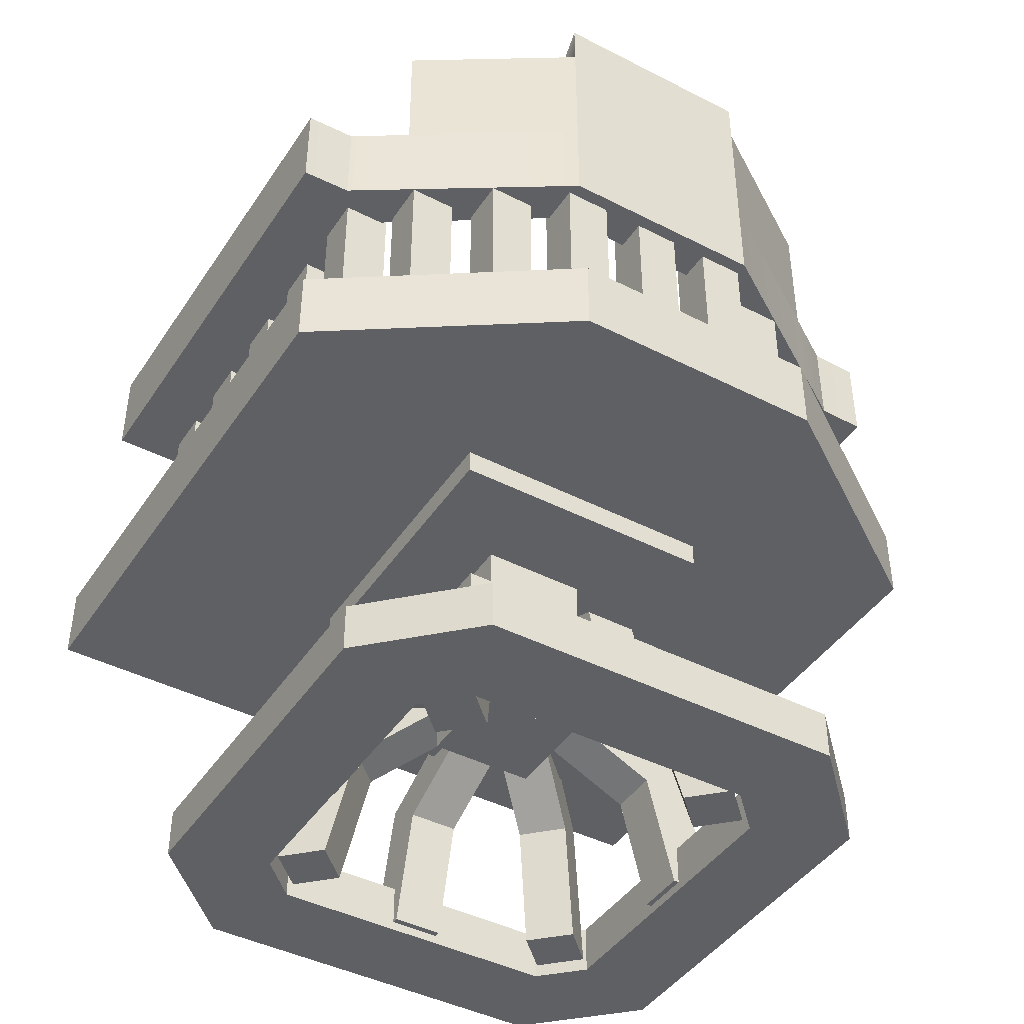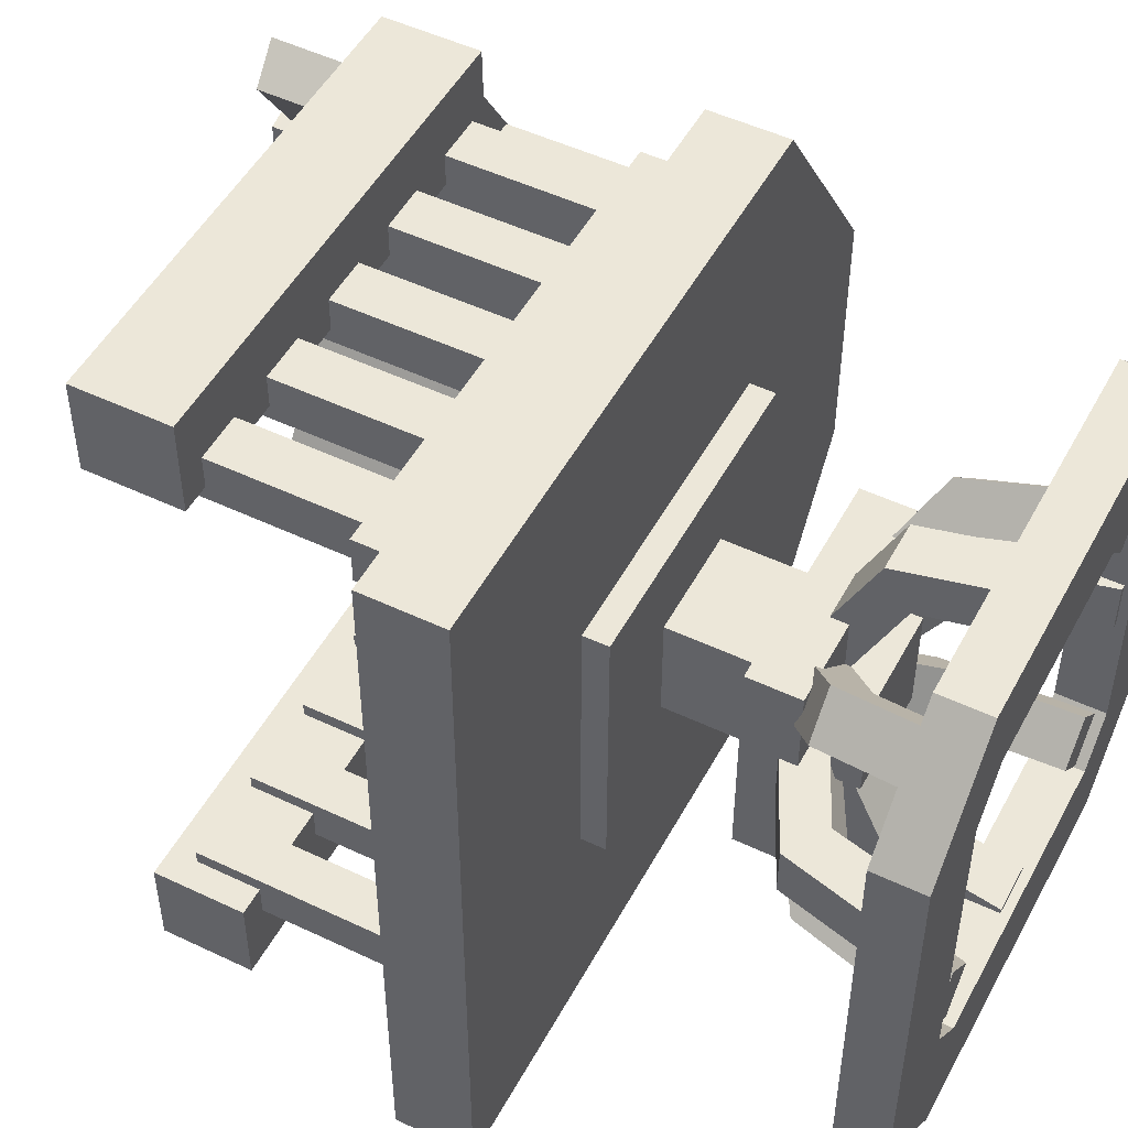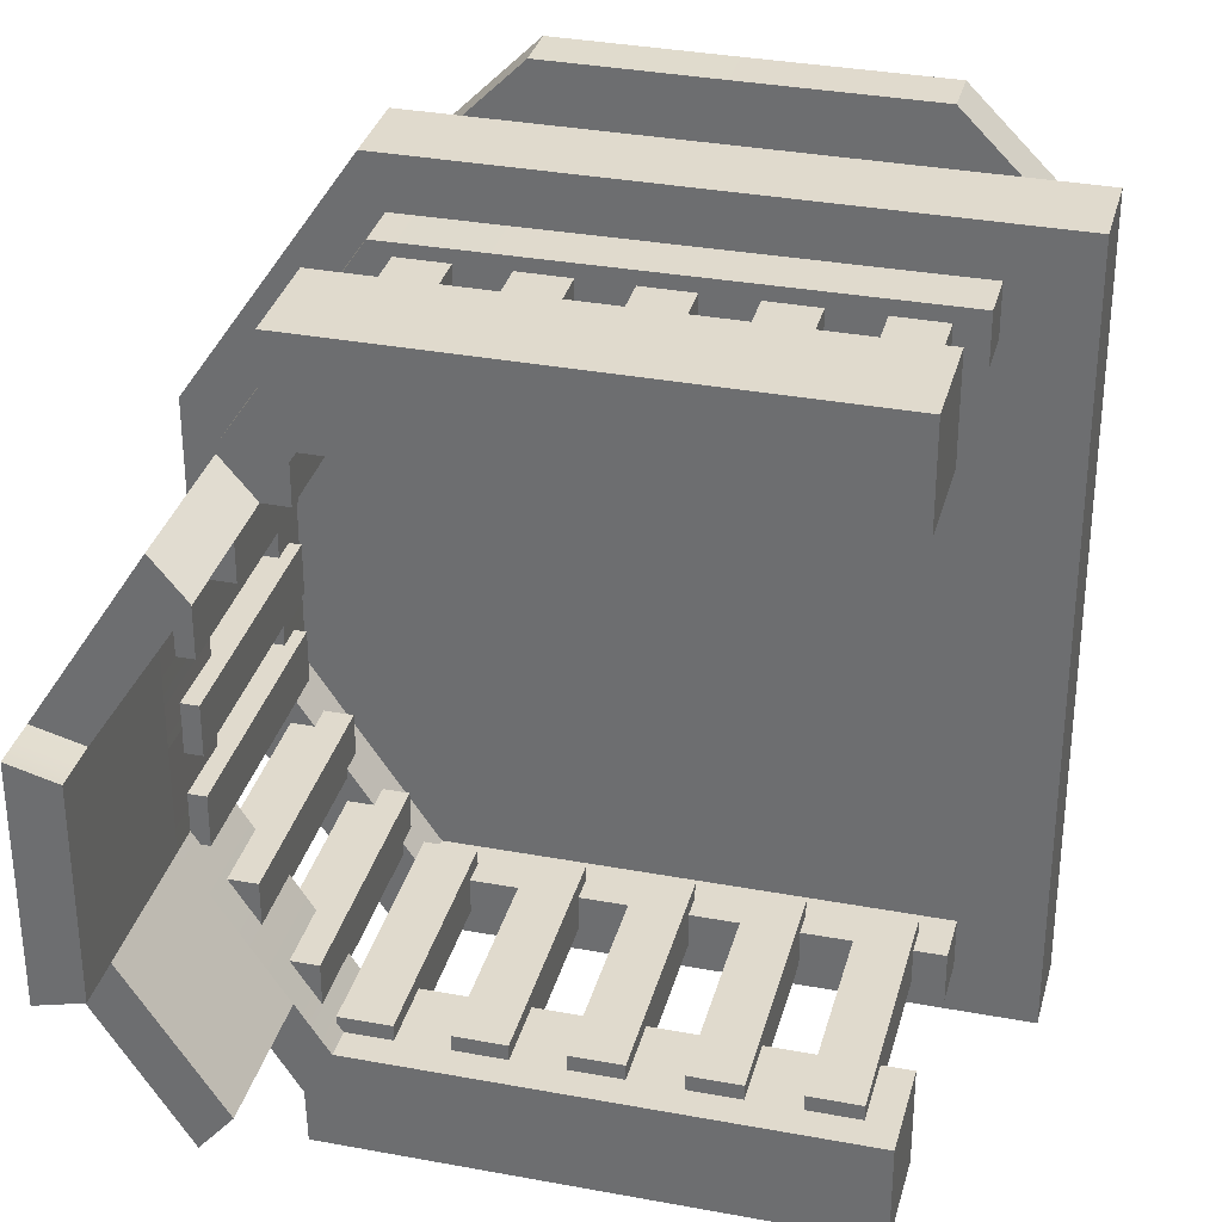
<metadata>
{"format":"obj","ext":"obj","renderer":"f3d","projection":"perspective","resolution":1024,"background":"white","views":[{"elev":-43.3,"azim":58.8,"up":"+Y"},{"elev":50.0,"azim":-62.4,"up":"+Z"},{"elev":33.1,"azim":-165.6,"up":"+Z"}]}
</metadata>
<code>
g default
v 0.5765 0.1684 0.4349
v 0.4335 0.1684 0.4349
v 0.4335 0.4475 0.4349
v 0.5765 0.4475 0.4349
v 0.4335 0.1684 0.5779
v 0.5765 0.1684 0.5779
v 0.5765 0.4475 0.5779
v 0.4335 0.4475 0.5779
v 0.5765 0.4475 0.5064
v 0.5765 0.1684 0.5064
v 0.4335 0.1684 0.5064
v 0.4335 0.4475 0.5064
v 0.5384 0.3103 0.5064
v 0.5384 0.1849 0.7654
v 0.5384 0.2463 0.5064
v 0.5384 0.1502 0.7114
v 0.5384 -0.003258 0.7487
v 0.5384 -0.003258 0.8142
v 0.4716 0.3103 0.5064
v 0.4716 0.1849 0.7654
v 0.4716 0.2463 0.5064
v 0.4716 0.1502 0.7114
v 0.4716 -0.003258 0.7487
v 0.4716 -0.003258 0.8142
v 0.505 0.3103 0.5398
v 0.246 0.1849 0.5398
v 0.505 0.2463 0.5398
v 0.3001 0.1502 0.5398
v 0.2627 -0.003258 0.5398
v 0.1973 -0.003258 0.5398
v 0.505 0.3103 0.473
v 0.246 0.1849 0.473
v 0.505 0.2463 0.473
v 0.3001 0.1502 0.473
v 0.2627 -0.003258 0.473
v 0.1973 -0.003258 0.473
v 0.4716 0.1849 0.2474
v 0.4716 0.1502 0.3015
v 0.4716 -0.003258 0.2641
v 0.4716 -0.003258 0.1987
v 0.5384 0.1849 0.2474
v 0.5384 0.1502 0.3015
v 0.5384 -0.003258 0.2641
v 0.5384 -0.003258 0.1987
v 0.7088 0.4145 0.3221
v 0.3012 0.4145 0.3221
v 0.3012 0.4475 0.3221
v 0.7088 0.4475 0.3221
v 0.3012 0.4145 0.6907
v 0.7088 0.4145 0.6907
v 0.7088 0.4475 0.6907
v 0.3012 0.4475 0.6907
v 0.653 0.2158 0.3585
v 0.357 0.2158 0.3585
v 0.357 0.2852 0.3585
v 0.653 0.2852 0.3585
v 0.357 0.2158 0.6544
v 0.653 0.2158 0.6544
v 0.653 0.2852 0.6544
v 0.357 0.2852 0.6544
v 0.764 0.1849 0.473
v 0.7099 0.1502 0.473
v 0.7473 -0.003258 0.473
v 0.8127 -0.003258 0.473
v 0.764 0.1849 0.5398
v 0.7099 0.1502 0.5398
v 0.7473 -0.003258 0.5398
v 0.8127 -0.003258 0.5398
v 0.9369 0.8074 0.3635
v 0.8781 0.8074 0.3786
v 0.8781 0.9324 0.3786
v 0.9369 0.9324 0.3635
v 0.7248 0.8074 0.1441
v 0.7248 0.9324 0.1441
v 0.7586 0.8074 0.08572
v 0.7586 0.9324 0.08572
v 0.8781 0.9324 0.5067
v 0.9369 0.9324 0.5067
v 0.9368 0.8074 0.5067
v 0.8761 0.8074 0.5067
v 0.2319 0.5824 0.101
v 0.1694 0.5824 0.101
v 0.1694 0.8949 0.101
v 0.2319 0.8949 0.101
v 0.1694 0.5824 0.1635
v 0.2319 0.5824 0.1635
v 0.2319 0.8949 0.1635
v 0.1694 0.8949 0.1635
v 0.7465 0.5824 0.1661
v 0.7465 0.5824 0.2286
v 0.7465 0.8949 0.2286
v 0.7465 0.8949 0.1661
v 0.809 0.5824 0.2286
v 0.809 0.5824 0.1661
v 0.809 0.8949 0.1661
v 0.809 0.8949 0.2286
v 0.7578 0.5512 0.08513
v 0.1319 0.5512 0.08229
v 0.1319 0.6137 0.08229
v 0.7578 0.6137 0.08513
v 0.1319 0.5512 0.1448
v 0.7212 0.5512 0.1445
v 0.7212 0.6137 0.1445
v 0.1319 0.6137 0.1448
v 0.8714 0.5512 0.3669
v 0.8714 0.6137 0.3669
v 0.9339 0.5512 0.3469
v 0.9339 0.6137 0.3469
v 0.8713 0.6137 0.5067
v 0.9338 0.6137 0.5067
v 0.9338 0.5512 0.5067
v 0.8713 0.5512 0.5067
v 0.7219 0.5512 0.08496
v 0.7219 0.6137 0.08496
v 0.7723 0.5512 0.1067
v 0.7723 0.6137 0.1067
v 0.9148 0.5512 0.3184
v 0.9148 0.6137 0.3185
v 0.9339 0.6137 0.3819
v 0.9339 0.5512 0.3819
v 0.7846 0.4475 0.01979
v 0.9971 0.4475 0.3323
v 0.03456 0.4475 0.01979
v 0.7846 0.5512 0.01979
v 0.9971 0.5512 0.3323
v 0.03456 0.5512 0.01979
v 0.03456 0.4475 0.5067
v 0.7846 0.4475 0.5067
v 0.7846 0.5512 0.5067
v 0.03456 0.5512 0.5067
v 0.9971 0.4475 0.5067
v 0.9971 0.5512 0.5067
v 0.9194 0.5824 0.3632
v 0.8569 0.5824 0.3632
v 0.8569 0.8949 0.3632
v 0.9194 0.8949 0.3632
v 0.8569 0.5824 0.4257
v 0.9194 0.5824 0.4257
v 0.9194 0.8949 0.4257
v 0.8569 0.8949 0.4257
v 0.8701 0.5824 0.2613
v 0.8076 0.5824 0.2613
v 0.8076 0.8949 0.2613
v 0.8701 0.8949 0.2613
v 0.8076 0.5824 0.3238
v 0.8701 0.5824 0.3238
v 0.8701 0.8949 0.3238
v 0.8076 0.8949 0.3238
v 0.7319 0.5824 0.1635
v 0.7319 0.8949 0.1635
v 0.7319 0.5824 0.101
v 0.6694 0.5824 0.101
v 0.6694 0.8949 0.101
v 0.7319 0.8949 0.101
v 0.6694 0.5824 0.1635
v 0.6694 0.8949 0.1635
v 0.3569 0.5824 0.101
v 0.2944 0.5824 0.101
v 0.2944 0.8949 0.101
v 0.3569 0.8949 0.101
v 0.2944 0.5824 0.1635
v 0.3569 0.5824 0.1635
v 0.3569 0.8949 0.1635
v 0.2944 0.8949 0.1635
v 0.7569 0.8074 0.01979
v 0.1319 0.8074 0.01979
v 0.1319 0.9324 0.01979
v 0.7569 0.9324 0.01979
v 0.1319 0.8074 0.1448
v 0.1319 0.9324 0.1448
v 0.1319 0.9324 0.08614
v 0.1319 0.8074 0.08614
v 0.4819 0.5824 0.101
v 0.4194 0.5824 0.101
v 0.4194 0.8949 0.101
v 0.4819 0.8949 0.101
v 0.4194 0.5824 0.1635
v 0.4819 0.5824 0.1635
v 0.4819 0.8949 0.1635
v 0.4194 0.8949 0.1635
v 0.9194 0.5824 0.4761
v 0.8569 0.5824 0.4761
v 0.8569 0.8949 0.4761
v 0.9194 0.8949 0.4761
v 0.8569 0.8949 0.5067
v 0.9194 0.8949 0.5067
v 0.9194 0.5824 0.5067
v 0.8569 0.5824 0.5067
v 0.6069 0.5824 0.101
v 0.5444 0.5824 0.101
v 0.5444 0.8949 0.101
v 0.6069 0.8949 0.101
v 0.5444 0.5824 0.1635
v 0.6069 0.5824 0.1635
v 0.6069 0.8949 0.1635
v 0.5444 0.8949 0.1635
v 0.9369 1.176 0.363
v 0.8781 1.176 0.3786
v 0.9369 1.114 0.3631
v 0.8781 1.114 0.3786
v 0.8042 0.9324 0.1568
v 0.764 0.9324 0.2041
v 0.764 1.114 0.2041
v 0.8042 1.114 0.1568
v 0.8781 1.176 0.5067
v 0.9369 1.176 0.5067
v 0.9369 0.8074 0.6498
v 0.8781 0.8074 0.6347
v 0.8781 0.9324 0.6347
v 0.9369 0.9324 0.6498
v 0.7248 0.8074 0.8692
v 0.7248 0.9324 0.8692
v 0.7586 0.8074 0.9276
v 0.7586 0.9324 0.9276
v 0.2319 0.5824 0.9123
v 0.1694 0.5824 0.9123
v 0.1694 0.8949 0.9123
v 0.2319 0.8949 0.9123
v 0.1694 0.5824 0.8498
v 0.2319 0.5824 0.8498
v 0.2319 0.8949 0.8498
v 0.1694 0.8949 0.8498
v 0.7465 0.5824 0.8472
v 0.7465 0.5824 0.7847
v 0.7465 0.8949 0.7847
v 0.7465 0.8949 0.8472
v 0.809 0.5824 0.7847
v 0.809 0.5824 0.8472
v 0.809 0.8949 0.8472
v 0.809 0.8949 0.7847
v 0.7578 0.5512 0.9282
v 0.1319 0.5512 0.931
v 0.1319 0.6137 0.931
v 0.7578 0.6137 0.9282
v 0.1319 0.5512 0.8685
v 0.7212 0.5512 0.8688
v 0.7212 0.6137 0.8688
v 0.1319 0.6137 0.8685
v 0.8714 0.5512 0.6464
v 0.8714 0.6137 0.6464
v 0.9339 0.5512 0.6664
v 0.9339 0.6137 0.6664
v 0.7219 0.5512 0.9283
v 0.7219 0.6137 0.9283
v 0.7723 0.5512 0.9066
v 0.7723 0.6137 0.9066
v 0.9148 0.5512 0.6949
v 0.9148 0.6137 0.6949
v 0.9339 0.6137 0.6314
v 0.9339 0.5512 0.6314
v 0.7846 0.4475 0.9935
v 0.9971 0.4475 0.681
v 0.03456 0.4475 0.9935
v 0.7846 0.5512 0.9935
v 0.9971 0.5512 0.681
v 0.03456 0.5512 0.9935
v 0.9194 0.5824 0.6554
v 0.8569 0.5824 0.6554
v 0.8569 0.8949 0.6554
v 0.9194 0.8949 0.6554
v 0.8569 0.5824 0.5929
v 0.9194 0.5824 0.5929
v 0.9194 0.8949 0.5929
v 0.8569 0.8949 0.5929
v 0.8701 0.5824 0.752
v 0.8076 0.5824 0.752
v 0.8076 0.8949 0.752
v 0.8701 0.8949 0.752
v 0.8076 0.5824 0.6895
v 0.8701 0.5824 0.6895
v 0.8701 0.8949 0.6895
v 0.8076 0.8949 0.6895
v 0.7319 0.5824 0.8498
v 0.7319 0.8949 0.8498
v 0.7319 0.5824 0.9123
v 0.6694 0.5824 0.9123
v 0.6694 0.8949 0.9123
v 0.7319 0.8949 0.9123
v 0.6694 0.5824 0.8498
v 0.6694 0.8949 0.8498
v 0.3569 0.5824 0.9123
v 0.2944 0.5824 0.9123
v 0.2944 0.8949 0.9123
v 0.3569 0.8949 0.9123
v 0.2944 0.5824 0.8498
v 0.3569 0.5824 0.8498
v 0.3569 0.8949 0.8498
v 0.2944 0.8949 0.8498
v 0.7569 0.8074 0.9935
v 0.1319 0.8074 0.9935
v 0.1319 0.9324 0.9935
v 0.7569 0.9324 0.9935
v 0.1319 0.8074 0.8685
v 0.1319 0.9324 0.8685
v 0.1319 0.9324 0.9272
v 0.1319 0.8074 0.9272
v 0.4819 0.5824 0.9123
v 0.4194 0.5824 0.9123
v 0.4194 0.8949 0.9123
v 0.4819 0.8949 0.9123
v 0.4194 0.5824 0.8498
v 0.4819 0.5824 0.8498
v 0.4819 0.8949 0.8498
v 0.4194 0.8949 0.8498
v 0.9194 0.5824 0.5372
v 0.8569 0.5824 0.5372
v 0.8569 0.8949 0.5372
v 0.9194 0.8949 0.5372
v 0.6069 0.5824 0.9123
v 0.5444 0.5824 0.9123
v 0.5444 0.8949 0.9123
v 0.6069 0.8949 0.9123
v 0.5444 0.5824 0.8498
v 0.6069 0.5824 0.8498
v 0.6069 0.8949 0.8498
v 0.5444 0.8949 0.8498
v 0.9369 1.176 0.6503
v 0.8781 1.176 0.6347
v 0.9369 1.114 0.6502
v 0.8781 1.114 0.6347
v 0.8042 0.9324 0.8566
v 0.764 0.9324 0.8092
v 0.764 1.114 0.8092
v 0.8042 1.114 0.8576
v 0.2584 -0.01524 0.1309
v 0.2584 0.05087 0.1309
v 0.1288 -0.01524 0.2608
v 0.1288 0.05087 0.2608
v 0.2546 -0.01524 0.3095
v 0.2546 0.05087 0.3095
v 0.3068 -0.01524 0.257
v 0.3068 0.05087 0.257
v 0.5045 0.05087 0.257
v 0.5045 -0.01524 0.257
v 0.5045 -0.01524 0.1314
v 0.5045 0.05087 0.1314
v 0.2543 0.05087 0.5069
v 0.2543 -0.01524 0.5069
v 0.1286 -0.01524 0.5069
v 0.1286 0.05087 0.5069
v 0.8811 -0.01524 0.2608
v 0.8811 0.05087 0.2608
v 0.7513 -0.01524 0.1312
v 0.7513 0.05087 0.1312
v 0.7026 -0.01524 0.257
v 0.7026 0.05087 0.257
v 0.7551 -0.01524 0.3092
v 0.7551 0.05087 0.3092
v 0.7543 0.05087 0.5069
v 0.7543 -0.01524 0.5069
v 0.8799 -0.01524 0.5069
v 0.8799 0.05087 0.5069
v 0.7496 -0.01524 0.8832
v 0.7496 0.05087 0.8832
v 0.8792 -0.01524 0.7533
v 0.8792 0.05087 0.7533
v 0.7534 -0.01524 0.7046
v 0.7534 0.05087 0.7046
v 0.7012 -0.01524 0.7571
v 0.7012 0.05087 0.7571
v 0.5045 0.05087 0.7568
v 0.5045 -0.01524 0.7568
v 0.5045 -0.01524 0.8824
v 0.5045 0.05087 0.8824
v 0.1279 -0.01524 0.7527
v 0.1279 0.05087 0.7527
v 0.2577 -0.01524 0.8822
v 0.2577 0.05087 0.8822
v 0.3064 -0.01524 0.7565
v 0.3064 0.05087 0.7565
v 0.2539 -0.01524 0.7043
v 0.2539 0.05087 0.7043
v 0.5286 0.3103 0.4828
v 0.7118 0.1849 0.6659
v 0.5286 0.2463 0.4828
v 0.6735 0.1502 0.6277
v 0.7 -0.003258 0.6541
v 0.7462 -0.003258 0.7004
v 0.4814 0.3103 0.53
v 0.6645 0.1849 0.7132
v 0.4814 0.2463 0.53
v 0.6263 0.1502 0.6749
v 0.6527 -0.003258 0.7014
v 0.699 -0.003258 0.7476
v 0.4814 0.3103 0.4828
v 0.6645 0.1849 0.2997
v 0.4814 0.2463 0.4828
v 0.6263 0.1502 0.3379
v 0.6527 -0.003258 0.3115
v 0.699 -0.003258 0.2652
v 0.5286 0.3103 0.53
v 0.7118 0.1849 0.3469
v 0.5286 0.2463 0.53
v 0.6735 0.1502 0.3851
v 0.7 -0.003258 0.3587
v 0.7462 -0.003258 0.3124
v 0.2982 0.1849 0.3469
v 0.3365 0.1502 0.3851
v 0.31 -0.003258 0.3587
v 0.2638 -0.003258 0.3124
v 0.3455 0.1849 0.2997
v 0.3837 0.1502 0.3379
v 0.3573 -0.003258 0.3115
v 0.311 -0.003258 0.2652
v 0.3455 0.1849 0.7132
v 0.3837 0.1502 0.6749
v 0.3573 -0.003258 0.7014
v 0.311 -0.003258 0.7476
v 0.2982 0.1849 0.6659
v 0.3365 0.1502 0.6277
v 0.31 -0.003258 0.6541
v 0.2638 -0.003258 0.7004
v 0.764 0.8074 0.8092
v 0.8042 0.8074 0.8566
v 0.8042 0.8074 0.1568
v 0.764 0.8074 0.2041
v 0.9369 1.114 0.5067
v 0.8781 1.114 0.5067
g captainsChair_GEO
f 3 4 1 2
f 6 7 8 5
f 10 11 2 1
f 4 9 10 1
f 11 12 3 2
f 9 7 6 10
f 6 5 11 10
f 5 8 12 11
f 14 13 19 20
f 15 16 22 21
f 15 13 14 16
f 16 17 23 22
f 18 14 20 24
f 17 18 24 23
f 18 17 16 14
f 21 22 20 19
f 24 20 22 23
f 26 25 31 32
f 27 28 34 33
f 27 25 26 28
f 28 29 35 34
f 30 26 32 36
f 29 30 36 35
f 30 29 28 26
f 33 34 32 31
f 36 32 34 35
f 37 19 13 41
f 21 38 42 15
f 21 19 37 38
f 38 39 43 42
f 40 37 41 44
f 39 40 44 43
f 40 39 38 37
f 15 42 41 13
f 44 41 42 43
f 45 46 47 48
f 49 50 51 52
f 50 49 46 45
f 50 45 48 51
f 46 49 52 47
f 53 54 55 56
f 57 58 59 60
f 56 55 60 59
f 58 57 54 53
f 58 53 56 59
f 54 57 60 55
f 61 31 25 65
f 33 62 66 27
f 33 31 61 62
f 62 63 67 66
f 64 61 65 68
f 63 64 68 67
f 64 63 62 61
f 27 66 65 25
f 68 65 66 67
f 70 69 79 80
f 70 80 77 71
f 79 69 72 78
f 73 416 202 74
f 415 75 76 201
f 74 202 201 76
f 75 415 416 73
f 81 82 83 84
f 85 86 87 88
f 84 83 88 87
f 86 85 82 81
f 86 81 84 87
f 82 85 88 83
f 89 90 91 92
f 93 94 95 96
f 93 90 89 94
f 95 92 91 96
f 90 93 96 91
f 94 89 92 95
f 97 113 114 100
f 100 114 103 116
f 98 101 104 99
f 107 117 118 108
f 108 118 106 119
f 120 107 108 119
f 101 102 103 104
f 114 113 98 99
f 103 114 99 104
f 116 115 97 100
f 102 105 106 103
f 118 117 115 116
f 116 103 106 118
f 109 110 119 106
f 111 120 119 110
f 106 105 112 109
f 122 121 124 125
f 121 123 126 124
f 121 128 127 123
f 130 129 124 126
f 131 128 121 122
f 132 131 122 125
f 129 132 125 124
f 127 130 126 123
f 133 134 135 136
f 137 138 139 140
f 136 135 140 139
f 138 137 134 133
f 138 133 136 139
f 134 137 140 135
f 141 142 143 144
f 145 146 147 148
f 144 143 148 147
f 146 145 142 141
f 146 141 144 147
f 142 145 148 143
f 151 152 153 154
f 155 149 150 156
f 154 153 156 150
f 149 155 152 151
f 149 151 154 150
f 152 155 156 153
f 157 158 159 160
f 161 162 163 164
f 160 159 164 163
f 162 161 158 157
f 162 157 160 163
f 158 161 164 159
f 165 166 167 168
f 169 73 74 170
f 76 171 170 74
f 73 169 172 75
f 172 169 170 171
f 168 167 171 76
f 166 172 171 167
f 75 172 166 165
f 76 75 165 168
f 173 174 175 176
f 177 178 179 180
f 176 175 180 179
f 178 177 174 173
f 178 173 176 179
f 174 177 180 175
f 181 182 183 184
f 184 183 185 186
f 187 188 182 181
f 187 181 184 186
f 182 188 185 183
f 189 190 191 192
f 193 194 195 196
f 192 191 196 195
f 194 193 190 189
f 194 189 192 195
f 190 193 196 191
f 201 202 203 204
f 200 199 204 203
f 202 71 200 203
f 72 201 204 199
f 71 77 418 200
f 417 78 72 199
f 205 206 197 198
f 208 80 79 207
f 208 209 77 80
f 79 78 210 207
f 211 212 322 413
f 414 321 214 213
f 212 214 321 322
f 213 211 413 414
f 215 218 217 216
f 219 222 221 220
f 218 221 222 217
f 220 215 216 219
f 220 221 218 215
f 216 217 222 219
f 223 226 225 224
f 227 230 229 228
f 227 228 223 224
f 229 230 225 226
f 224 225 230 227
f 228 229 226 223
f 231 234 244 243
f 234 246 237 244
f 232 233 238 235
f 241 242 248 247
f 242 249 240 248
f 250 249 242 241
f 235 238 237 236
f 244 233 232 243
f 237 238 233 244
f 246 234 231 245
f 236 237 240 239
f 248 246 245 247
f 246 248 240 237
f 109 240 249 110
f 111 110 249 250
f 240 109 112 239
f 252 255 254 251
f 251 254 256 253
f 251 253 127 128
f 130 256 254 129
f 131 252 251 128
f 132 255 252 131
f 129 254 255 132
f 127 253 256 130
f 257 260 259 258
f 261 264 263 262
f 260 263 264 259
f 262 257 258 261
f 262 263 260 257
f 258 259 264 261
f 265 268 267 266
f 269 272 271 270
f 268 271 272 267
f 270 265 266 269
f 270 271 268 265
f 266 267 272 269
f 275 278 277 276
f 279 280 274 273
f 278 274 280 277
f 273 275 276 279
f 273 274 278 275
f 276 277 280 279
f 281 284 283 282
f 285 288 287 286
f 284 287 288 283
f 286 281 282 285
f 286 287 284 281
f 282 283 288 285
f 289 292 291 290
f 293 294 212 211
f 214 212 294 295
f 211 213 296 293
f 296 295 294 293
f 292 214 295 291
f 290 291 295 296
f 213 289 290 296
f 214 292 289 213
f 297 300 299 298
f 301 304 303 302
f 300 303 304 299
f 302 297 298 301
f 302 303 300 297
f 298 299 304 301
f 305 308 307 306
f 308 186 185 307
f 187 305 306 188
f 187 186 308 305
f 306 307 185 188
f 309 312 311 310
f 313 316 315 314
f 312 315 316 311
f 314 309 310 313
f 314 315 312 309
f 310 311 316 313
f 321 324 323 322
f 320 323 324 319
f 322 323 320 209
f 210 319 324 321
f 209 320 418 77
f 417 319 210 78
f 205 318 317 206
f 328 330 332 326
f 325 331 329 327
f 325 327 328 326
f 329 331 332 330
f 334 333 332 331
f 335 334 331 325
f 336 335 325 326
f 326 332 333 336
f 329 330 337 338
f 327 329 338 339
f 328 327 339 340
f 337 330 328 340
f 344 346 348 342
f 341 347 345 343
f 341 343 344 342
f 345 347 348 346
f 350 349 348 347
f 351 350 347 341
f 352 351 341 342
f 342 348 349 352
f 345 346 333 334
f 343 345 334 335
f 344 343 335 336
f 333 346 344 336
f 356 358 360 354
f 353 359 357 355
f 353 355 356 354
f 357 359 360 358
f 362 361 360 359
f 363 362 359 353
f 364 363 353 354
f 354 360 361 364
f 357 358 349 350
f 355 357 350 351
f 356 355 351 352
f 349 358 356 352
f 368 370 372 366
f 365 371 369 367
f 365 367 368 366
f 369 371 372 370
f 338 337 372 371
f 339 338 371 365
f 340 339 365 366
f 366 372 337 340
f 369 370 361 362
f 367 369 362 363
f 368 367 363 364
f 361 370 368 364
f 374 373 379 380
f 375 376 382 381
f 375 373 374 376
f 376 377 383 382
f 378 374 380 384
f 377 378 384 383
f 378 377 376 374
f 381 382 380 379
f 384 380 382 383
f 386 385 391 392
f 387 388 394 393
f 387 385 386 388
f 388 389 395 394
f 390 386 392 396
f 389 390 396 395
f 390 389 388 386
f 393 394 392 391
f 396 392 394 395
f 397 379 373 401
f 381 398 402 375
f 381 379 397 398
f 398 399 403 402
f 400 397 401 404
f 399 400 404 403
f 400 399 398 397
f 375 402 401 373
f 404 401 402 403
f 405 391 385 409
f 393 406 410 387
f 393 391 405 406
f 406 407 411 410
f 408 405 409 412
f 407 408 412 411
f 408 407 406 405
f 387 410 409 385
f 412 409 410 411
f 413 322 209 208
f 414 413 208 207
f 207 210 321 414
f 69 415 201 72
f 416 415 69 70
f 202 416 70 71
f 206 417 199 197
f 206 317 319 417
f 320 319 317 318
f 418 320 318 205
f 200 418 205 198
f 199 200 198 197

</code>
